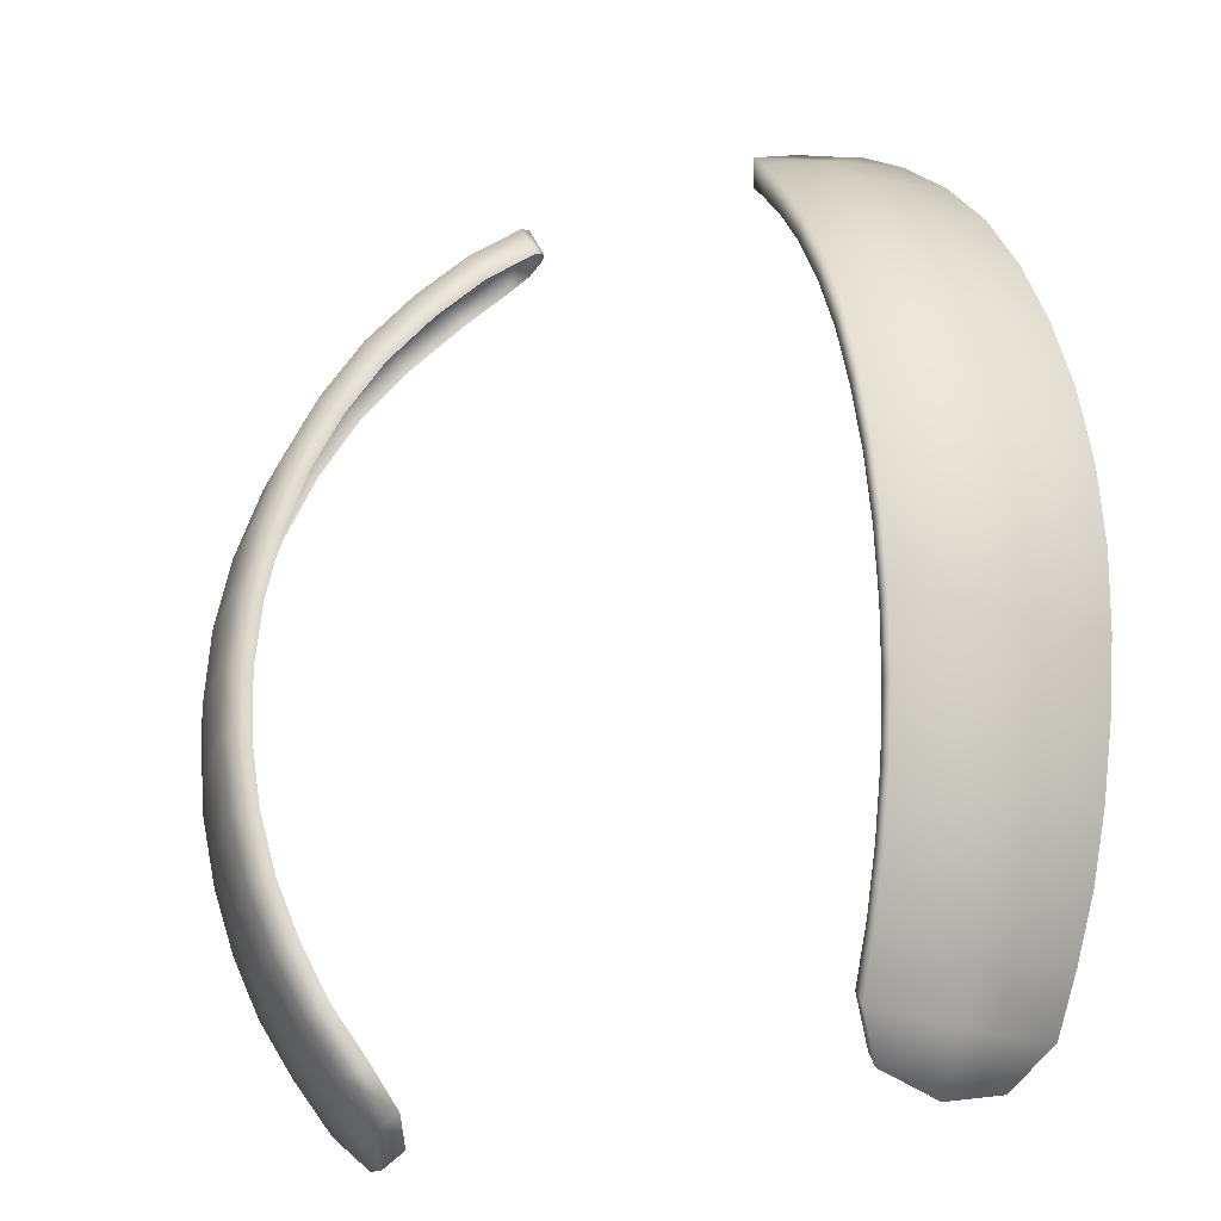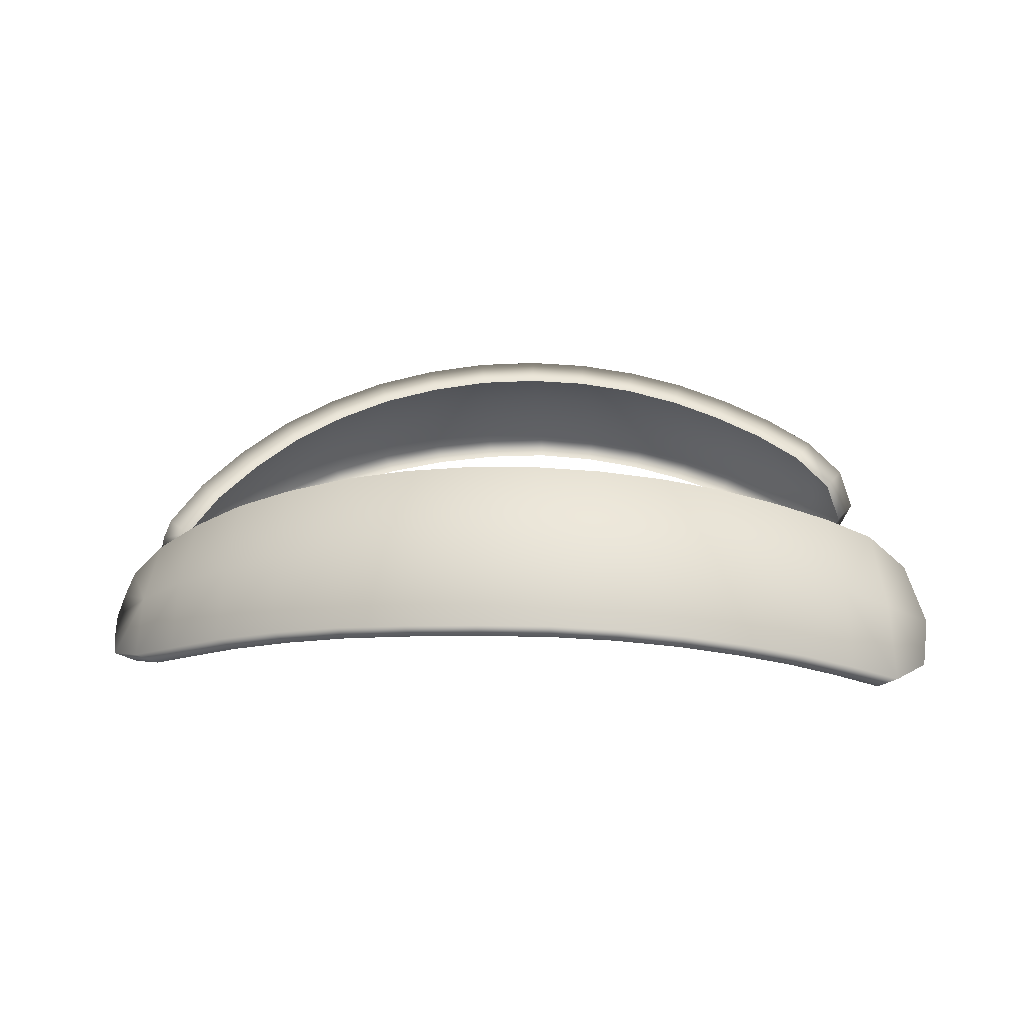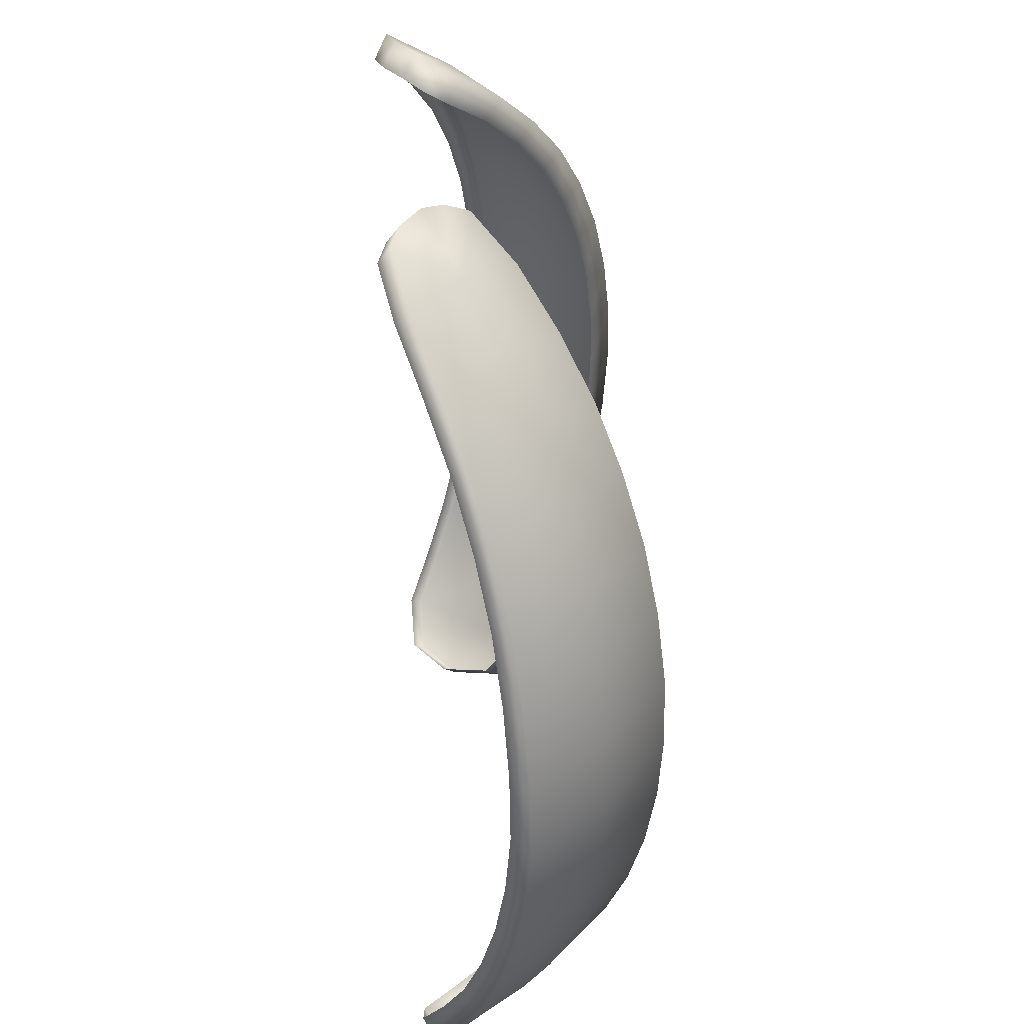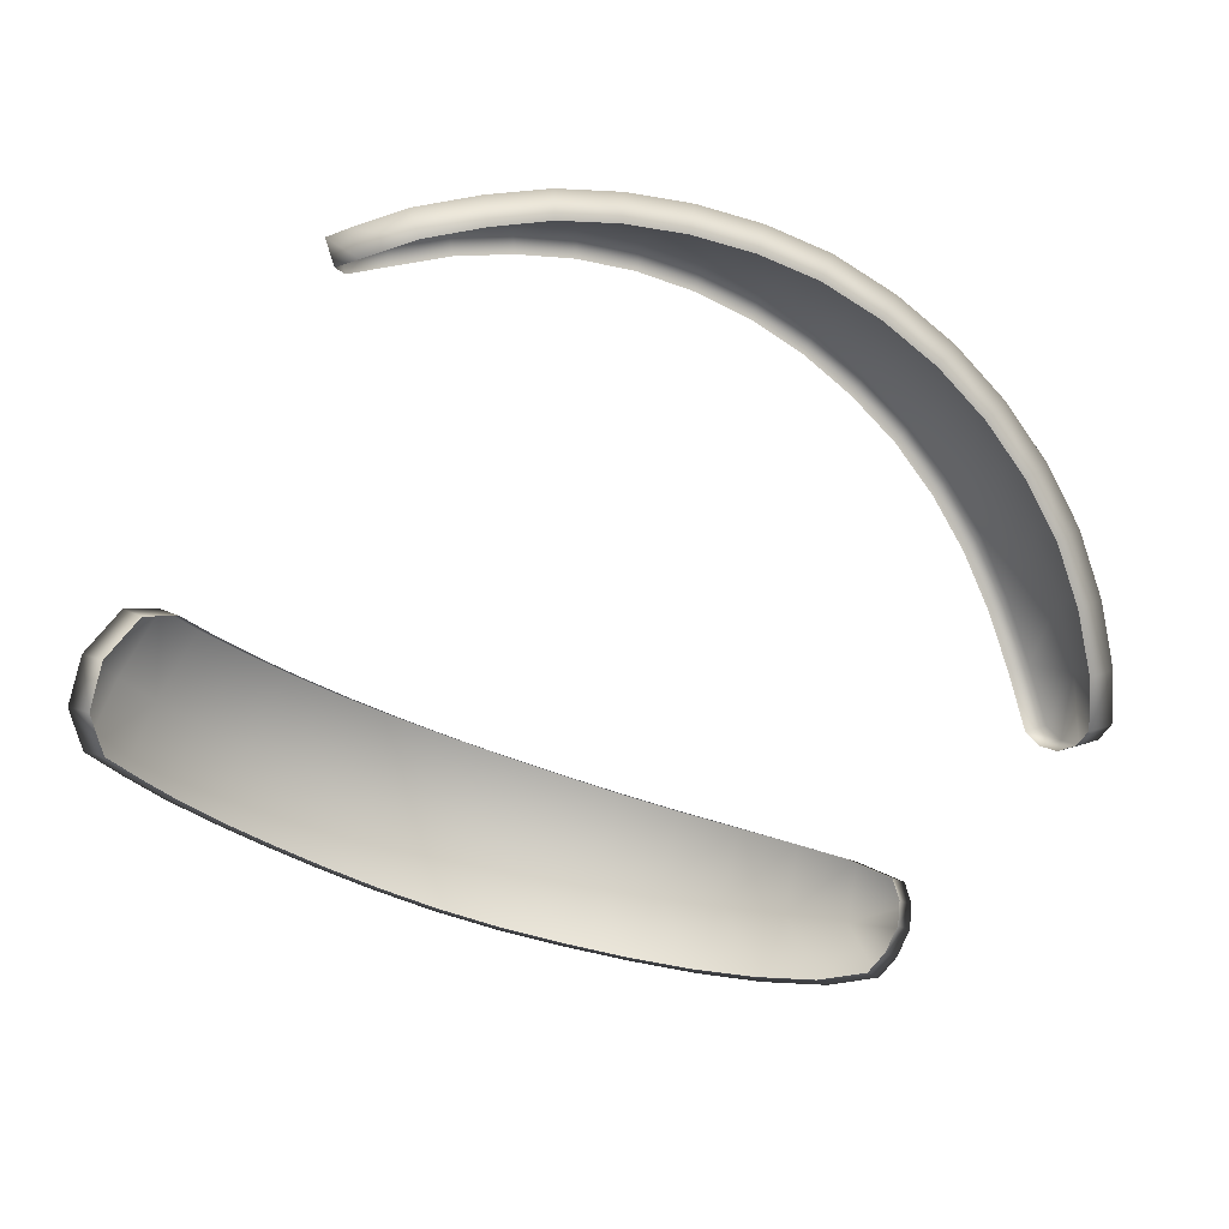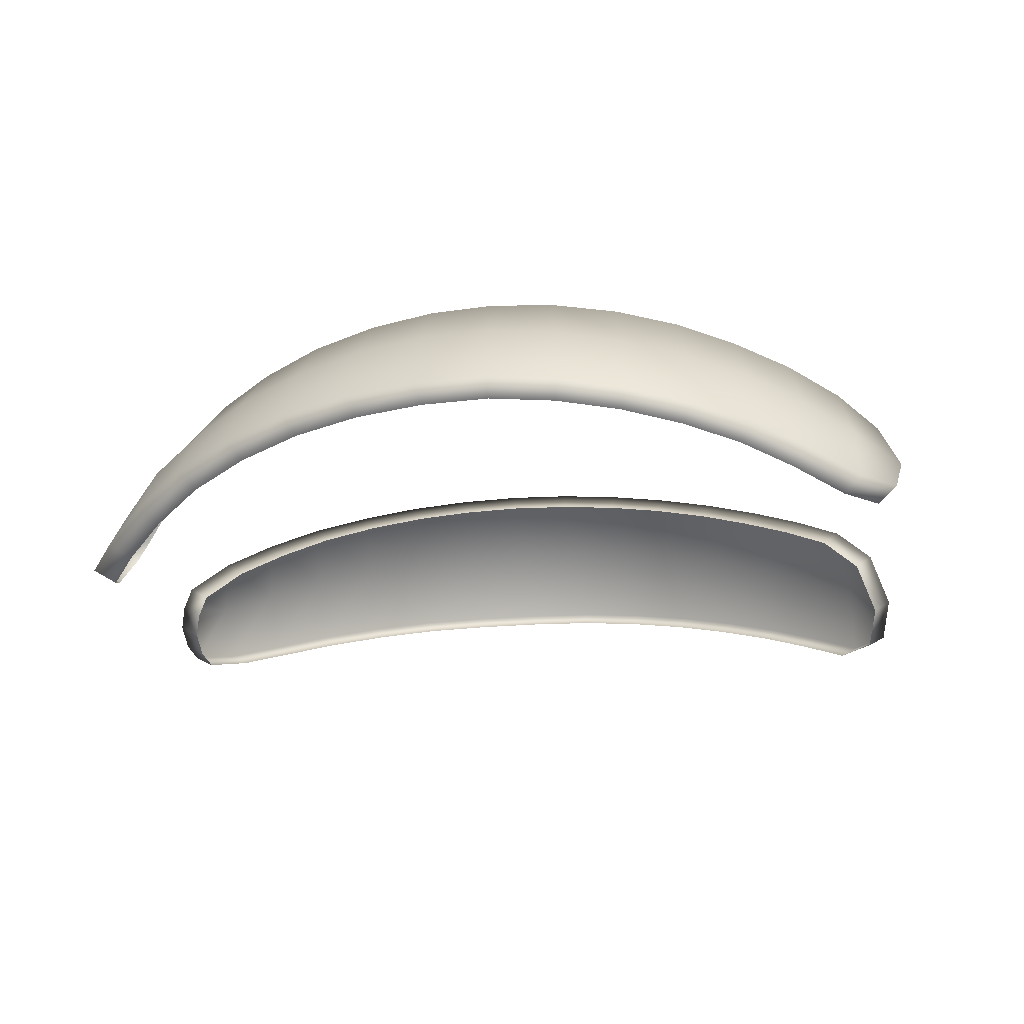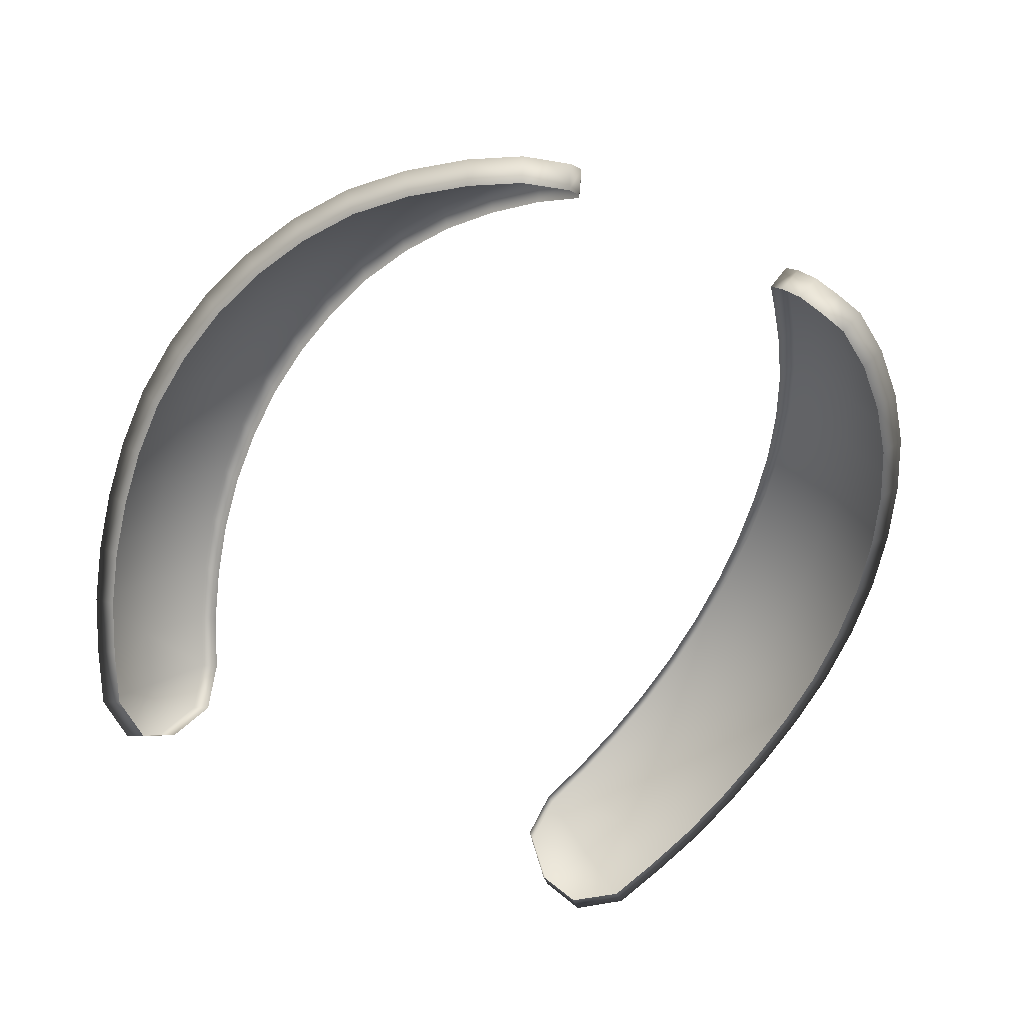
<metadata>
{"format":"obj","ext":"obj","renderer":"f3d","projection":"perspective","resolution":1024,"background":"white","views":[{"elev":-21.5,"azim":-148.2,"up":"+Z"},{"elev":13.6,"azim":90.3,"up":"+Y"},{"elev":37.2,"azim":87.1,"up":"+Z"},{"elev":-52.2,"azim":-120.3,"up":"+Y"},{"elev":-18.1,"azim":98.3,"up":"+Y"},{"elev":-60.7,"azim":-25.9,"up":"+Y"}]}
</metadata>
<code>
g monsterball
v 0.01131 0.01588 0.02467
v 0.007443 0.01505 0.02656
v 0.007099 0.01633 0.02597
v 0.006645 0.01557 0.02472
v 0.006964 0.0143 0.0253
v 0.007851 0.01318 0.02567
v 0.008355 0.01391 0.02693
v 0.009831 0.01287 0.02689
v 0.009301 0.01216 0.02563
v 0.0108 0.0117 0.02535
v 0.01136 0.01238 0.02661
v 0.01407 0.01313 0.02478
v 0.01403 0.01767 0.022
v 0.008843 0.01857 0.02388
v 0.01092 0.02052 0.02122
v 0.01628 0.01911 0.01887
v 0.01285 0.0222 0.01831
v 0.01823 0.02035 0.01552
v 0.01455 0.02353 0.01509
v 0.01979 0.02134 0.01184
v 0.01595 0.02458 0.01162
v 0.02098 0.02205 0.007982
v 0.017 0.0253 0.007952
v 0.02176 0.02244 0.004011
v 0.01774 0.02571 0.004192
v 0.02212 0.02248 2.249e-05
v 0.01815 0.02579 0.0003957
v 0.02206 0.02217 -0.003878
v 0.01822 0.02555 -0.003362
v 0.02164 0.02159 -0.007631
v 0.01795 0.02502 -0.007034
v 0.01734 0.02423 -0.01054
v 0.02089 0.02078 -0.01122
v 0.01642 0.0232 -0.01384
v 0.01987 0.01978 -0.0146
v 0.01853 0.01852 -0.0177
v 0.01526 0.02198 -0.01696
v 0.01385 0.02055 -0.01979
v 0.01691 0.01712 -0.02053
v 0.01335 0.01853 -0.02203
v 0.0255 0.01842 -0.0003386
v 0.02517 0.01837 0.003736
v 0.02533 0.01814 -0.004275
v 0.02479 0.0176 -0.008028
v 0.02396 0.01684 -0.01156
v 0.02284 0.01589 -0.01487
v 0.02138 0.01475 -0.01788
v 0.01972 0.0135 -0.02076
v 0.01442 0.021 -0.01613
v 0.01552 0.02215 -0.01317
v 0.01306 0.01964 -0.01883
v 0.01258 0.01765 -0.02103
v 0.024 0.01739 0.003527
v 0.02325 0.01713 0.007426
v 0.02439 0.01809 0.007826
v 0.02313 0.01759 0.01177
v 0.02147 0.0168 0.01552
v 0.01942 0.01575 0.019
v 0.01692 0.01445 0.02209
v 0.01343 0.01243 0.02357
v 0.0108 0.0117 0.02535
v 0.01614 0.01369 0.02101
v 0.01853 0.01491 0.01808
v 0.02049 0.01589 0.01477
v 0.02207 0.01665 0.01119
v 0.01723 0.01358 -0.02276
v 0.01505 0.01562 -0.02321
v 0.01635 0.01285 -0.02173
v 0.01423 0.01481 -0.02219
v 0.01258 0.01765 -0.02103
v 0.0188 0.01274 -0.01978
v 0.02039 0.01395 -0.01703
v 0.02177 0.01503 -0.01416
v 0.02285 0.01593 -0.01102
v 0.02364 0.01666 -0.007653
v 0.02415 0.01717 -0.004073
v 0.02432 0.01744 -0.0003396
v 0.01635 0.01285 -0.02173
v 0.008335 0.01774 0.02269
v 0.006645 0.01557 0.02472
v 0.0103 0.01959 0.02017
v 0.01212 0.0212 0.0174
v 0.01372 0.02247 0.01434
v 0.01506 0.02348 0.01105
v 0.01606 0.02415 0.007552
v 0.01678 0.02453 0.003979
v 0.01717 0.02461 0.0003794
v 0.01722 0.02439 -0.003189
v 0.01697 0.0239 -0.006684
v 0.01639 0.02314 -0.01002
v -0.008771 0.01857 0.02388
v -0.007027 0.01633 0.02597
v -0.01123 0.01588 0.02467
v -0.01396 0.01767 0.022
v -0.01085 0.02052 0.02122
v -0.01621 0.01911 0.01887
v -0.01278 0.0222 0.01831
v -0.01816 0.02035 0.01552
v -0.01448 0.02353 0.01509
v -0.01971 0.02134 0.01184
v -0.01588 0.02458 0.01162
v -0.0209 0.02205 0.007982
v -0.01693 0.0253 0.007952
v -0.02169 0.02244 0.004011
v -0.01767 0.02571 0.004192
v -0.02205 0.02248 2.249e-05
v -0.01808 0.02579 0.0003957
v -0.02199 0.02217 -0.003878
v -0.01815 0.02555 -0.003362
v -0.02156 0.02159 -0.007631
v -0.01788 0.02502 -0.007034
v -0.01727 0.02423 -0.01054
v -0.02082 0.02078 -0.01122
v -0.01635 0.0232 -0.01384
v -0.0198 0.01978 -0.0146
v -0.01846 0.01852 -0.0177
v -0.01519 0.02198 -0.01696
v -0.01378 0.02055 -0.01979
v -0.01683 0.01712 -0.02053
v -0.0251 0.01837 0.003736
v -0.02543 0.01842 -0.0003386
v -0.02526 0.01814 -0.004275
v -0.02472 0.0176 -0.008028
v -0.02389 0.01684 -0.01156
v -0.02277 0.01589 -0.01487
v -0.02131 0.01475 -0.01788
v -0.01965 0.0135 -0.02076
v -0.01716 0.01358 -0.02276
v -0.01435 0.021 -0.01613
v -0.01545 0.02215 -0.01317
v -0.01632 0.02314 -0.01002
v -0.01689 0.0239 -0.006684
v -0.01715 0.02439 -0.003189
v -0.0171 0.02461 0.0003794
v -0.0167 0.02453 0.003979
v -0.01599 0.02415 0.007552
v -0.01499 0.02348 0.01105
v -0.01365 0.02247 0.01434
v -0.01205 0.0212 0.0174
v -0.01023 0.01959 0.02017
v -0.008264 0.01774 0.02269
v -0.006573 0.01557 0.02472
v -0.006573 0.01557 0.02472
v -0.007372 0.01505 0.02656
v -0.006892 0.0143 0.0253
v -0.007779 0.01318 0.02567
v -0.008284 0.01391 0.02693
v -0.009759 0.01287 0.02689
v -0.009229 0.01216 0.02563
v -0.01073 0.0117 0.02535
v -0.01129 0.01238 0.02661
v -0.014 0.01313 0.02478
v -0.01685 0.01445 0.02209
v -0.01935 0.01575 0.019
v -0.0214 0.0168 0.01552
v -0.02306 0.01759 0.01177
v -0.02431 0.01809 0.007826
v -0.01073 0.0117 0.02535
v -0.01336 0.01243 0.02357
v -0.01607 0.01369 0.02101
v -0.01846 0.01491 0.01808
v -0.02041 0.01589 0.01477
v -0.02199 0.01665 0.01119
v -0.02318 0.01713 0.007426
v -0.02393 0.01739 0.003527
v -0.02425 0.01744 -0.0003396
v -0.02408 0.01717 -0.004073
v -0.02357 0.01666 -0.007653
v -0.02277 0.01593 -0.01102
v -0.0217 0.01503 -0.01416
v -0.02031 0.01395 -0.01703
v -0.01873 0.01274 -0.01978
v -0.01628 0.01285 -0.02173
v -0.01628 0.01285 -0.02173
v -0.01498 0.01562 -0.02321
v -0.01416 0.01481 -0.02219
v -0.01328 0.01853 -0.02203
v -0.01251 0.01765 -0.02103
v -0.01251 0.01765 -0.02103
v -0.01299 0.01964 -0.01883
g monsterball_0
f 3 2 1
f 2 3 4
f 5 2 4
f 5 6 2
f 6 7 2
f 2 7 1
f 7 8 1
f 8 7 6
f 9 8 6
f 9 10 8
f 10 11 8
f 8 11 1
f 11 12 1
f 1 12 13
f 1 13 14
f 3 1 14
f 13 15 14
f 13 16 15
f 16 17 15
f 16 18 17
f 18 19 17
f 18 20 19
f 20 21 19
f 20 22 21
f 22 23 21
f 22 24 23
f 24 25 23
f 24 26 25
f 26 27 25
f 26 28 27
f 28 29 27
f 28 30 29
f 30 31 29
f 32 31 30
f 33 32 30
f 34 32 33
f 35 34 33
f 35 36 34
f 36 37 34
f 38 37 36
f 39 38 36
f 40 38 39
f 26 41 28
f 42 41 26
f 41 43 28
f 28 43 30
f 43 44 30
f 30 44 45
f 33 30 45
f 33 45 46
f 35 33 46
f 35 46 36
f 46 47 36
f 36 47 48
f 39 36 48
f 34 37 49
f 50 34 49
f 37 38 51
f 49 37 51
f 38 40 52
f 51 38 52
f 41 42 53
f 53 42 54
f 42 55 54
f 55 42 24
f 22 55 24
f 56 55 22
f 20 56 22
f 57 56 20
f 18 57 20
f 58 57 18
f 16 58 18
f 59 58 16
f 13 59 16
f 12 59 13
f 59 12 60
f 60 12 61
f 12 11 61
f 62 59 60
f 58 59 62
f 63 58 62
f 57 58 63
f 64 57 63
f 56 57 64
f 65 56 64
f 55 56 65
f 54 55 65
f 24 42 26
f 67 39 66
f 67 66 68
f 69 67 68
f 40 67 69
f 67 40 39
f 70 40 69
f 39 48 66
f 66 48 71
f 71 48 72
f 48 47 72
f 72 47 73
f 47 46 73
f 73 46 74
f 46 45 74
f 74 45 75
f 45 44 75
f 75 44 76
f 44 43 76
f 76 43 77
f 43 41 77
f 77 41 53
f 78 66 71
f 3 14 79
f 80 3 79
f 79 14 81
f 14 15 81
f 81 15 82
f 15 17 82
f 82 17 83
f 17 19 83
f 83 19 84
f 19 21 84
f 84 21 85
f 21 23 85
f 85 23 86
f 23 25 86
f 86 25 87
f 25 27 87
f 87 27 88
f 27 29 88
f 88 29 89
f 29 31 89
f 89 31 90
f 31 32 90
f 90 32 50
f 32 34 50
f 93 92 91
f 94 93 91
f 95 94 91
f 96 94 95
f 97 96 95
f 98 96 97
f 99 98 97
f 100 98 99
f 101 100 99
f 102 100 101
f 103 102 101
f 104 102 103
f 105 104 103
f 106 104 105
f 107 106 105
f 108 106 107
f 109 108 107
f 110 108 109
f 111 110 109
f 111 112 110
f 112 113 110
f 112 114 113
f 114 115 113
f 116 115 114
f 117 116 114
f 117 118 116
f 118 119 116
f 120 104 106
f 121 120 106
f 121 106 108
f 122 121 108
f 122 108 110
f 123 122 110
f 110 113 124
f 123 110 124
f 113 115 125
f 124 113 125
f 125 115 116
f 126 125 116
f 116 119 127
f 126 116 127
f 127 119 128
f 117 114 129
f 114 130 129
f 114 112 130
f 112 131 130
f 112 111 131
f 111 132 131
f 111 109 132
f 109 133 132
f 109 107 133
f 107 134 133
f 107 105 134
f 105 135 134
f 105 103 135
f 103 136 135
f 103 101 136
f 101 137 136
f 101 99 137
f 99 138 137
f 99 97 138
f 97 139 138
f 97 95 139
f 95 140 139
f 95 91 140
f 91 141 140
f 91 92 141
f 92 142 141
f 92 144 143
f 144 145 143
f 146 145 144
f 147 146 144
f 147 148 146
f 148 147 93
f 147 144 93
f 93 144 92
f 148 149 146
f 150 149 148
f 151 150 148
f 151 148 93
f 152 151 93
f 152 93 94
f 153 152 94
f 153 94 96
f 154 153 96
f 154 96 98
f 155 154 98
f 155 98 100
f 156 155 100
f 156 100 102
f 157 156 102
f 157 102 104
f 120 157 104
f 151 152 158
f 152 159 158
f 152 153 159
f 153 160 159
f 153 154 160
f 154 161 160
f 154 155 161
f 155 162 161
f 155 156 162
f 156 163 162
f 156 157 163
f 157 164 163
f 157 120 164
f 120 165 164
f 120 121 165
f 121 166 165
f 121 122 166
f 122 167 166
f 122 123 167
f 123 168 167
f 123 124 168
f 124 169 168
f 124 125 169
f 125 170 169
f 125 126 170
f 126 171 170
f 126 127 171
f 127 172 171
f 127 128 172
f 128 173 172
f 128 175 174
f 175 176 174
f 175 177 176
f 177 175 119
f 119 175 128
f 177 178 176
f 118 177 119
f 177 118 179
f 118 180 179
f 118 117 180
f 117 129 180

</code>
